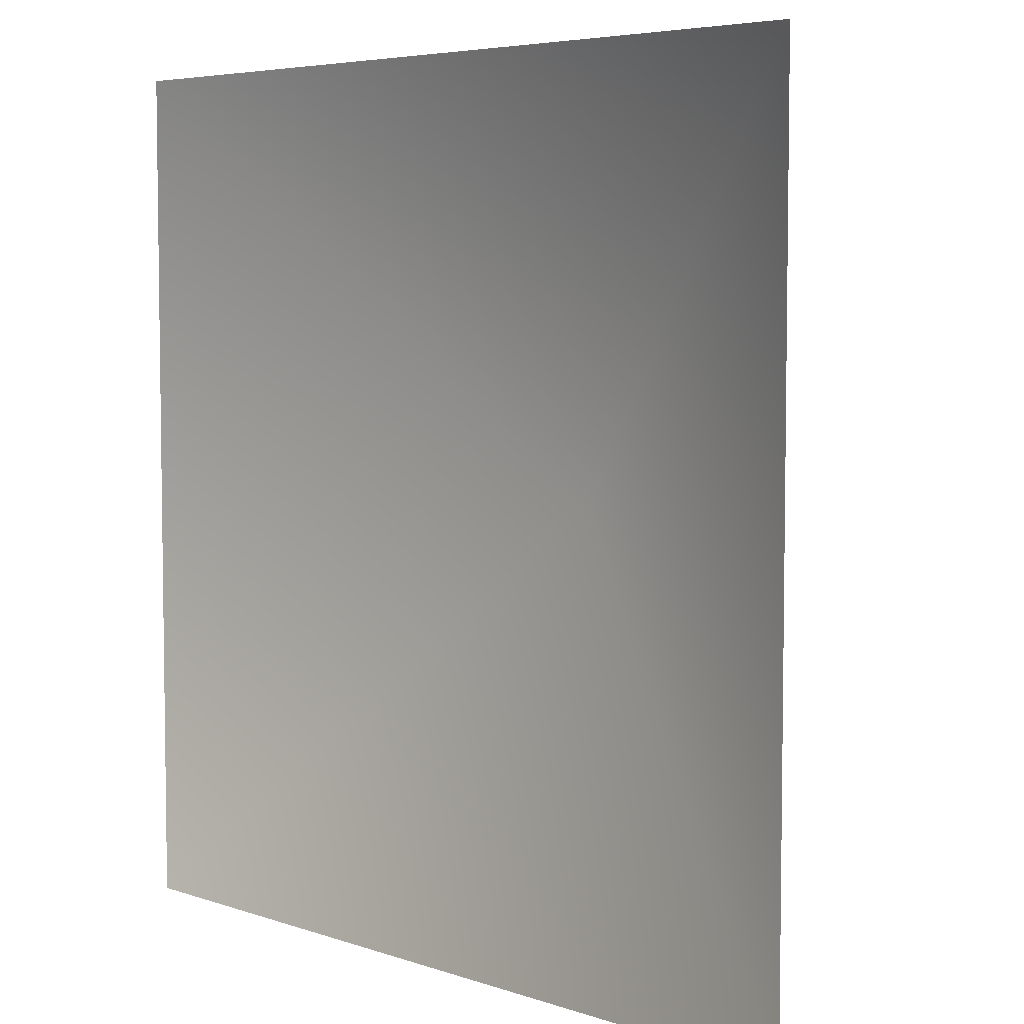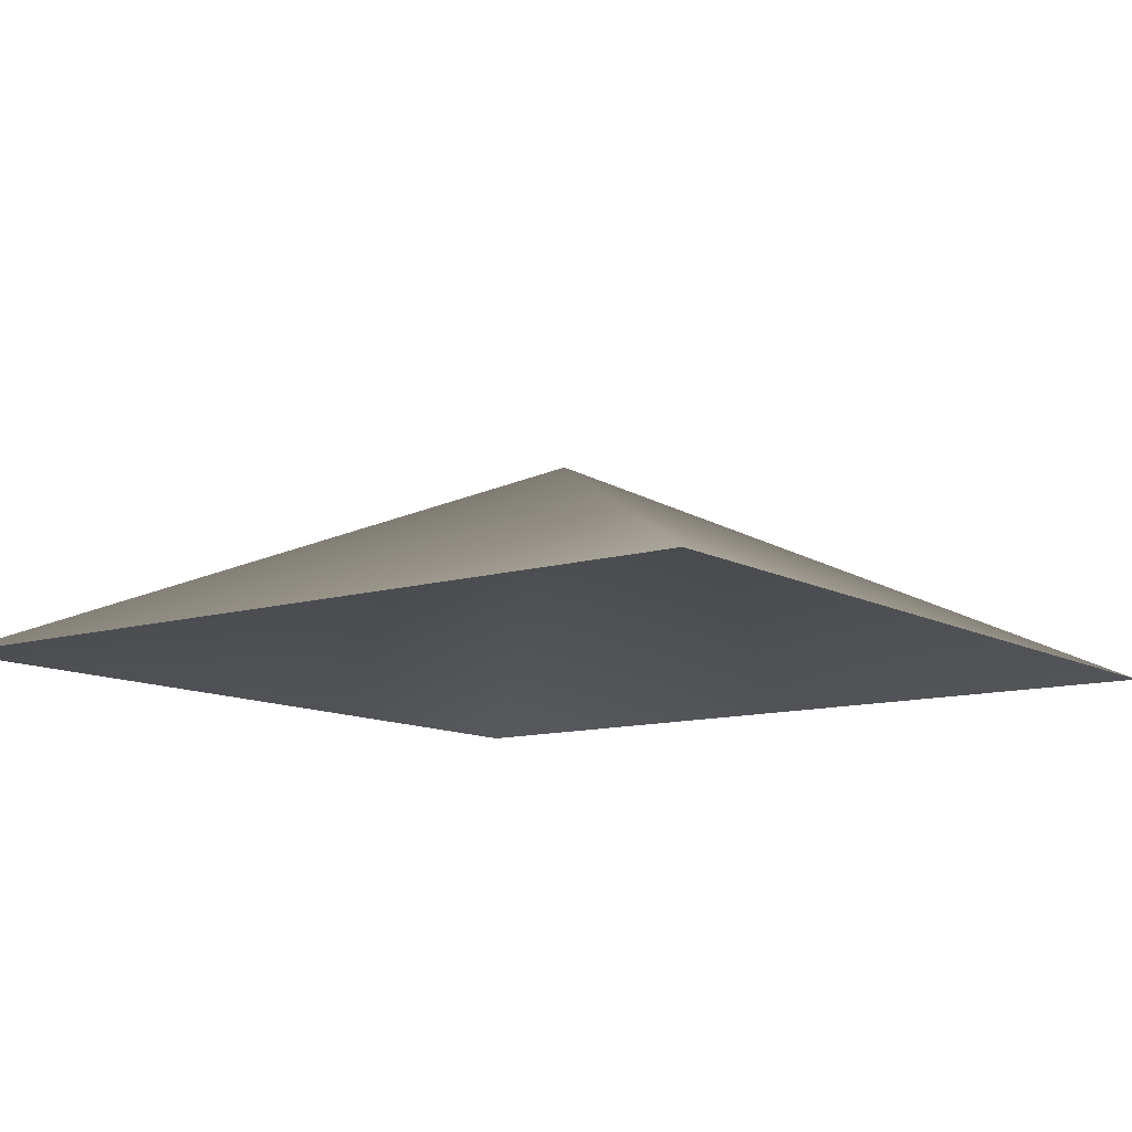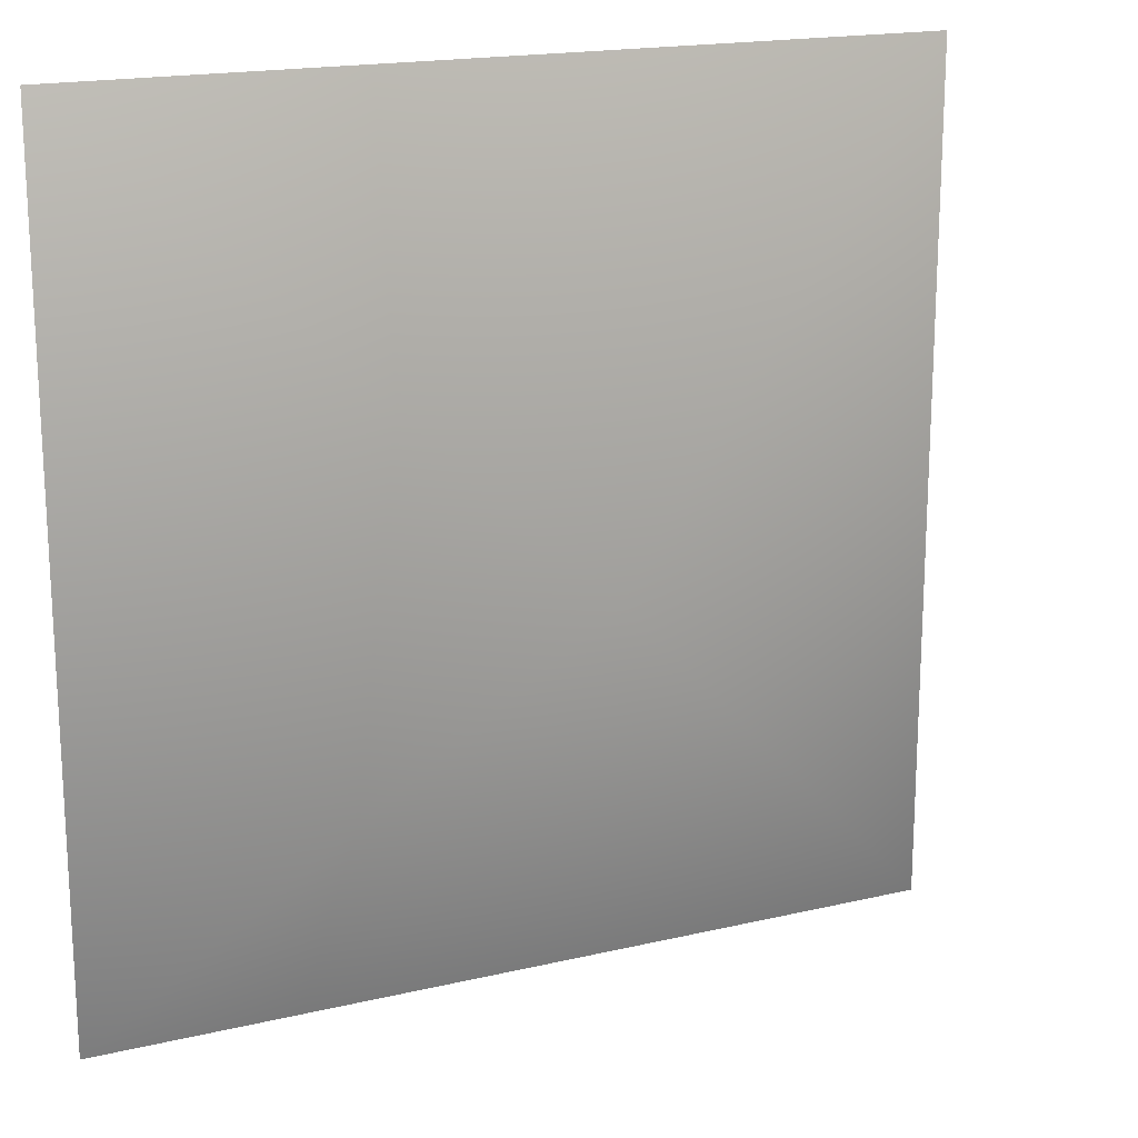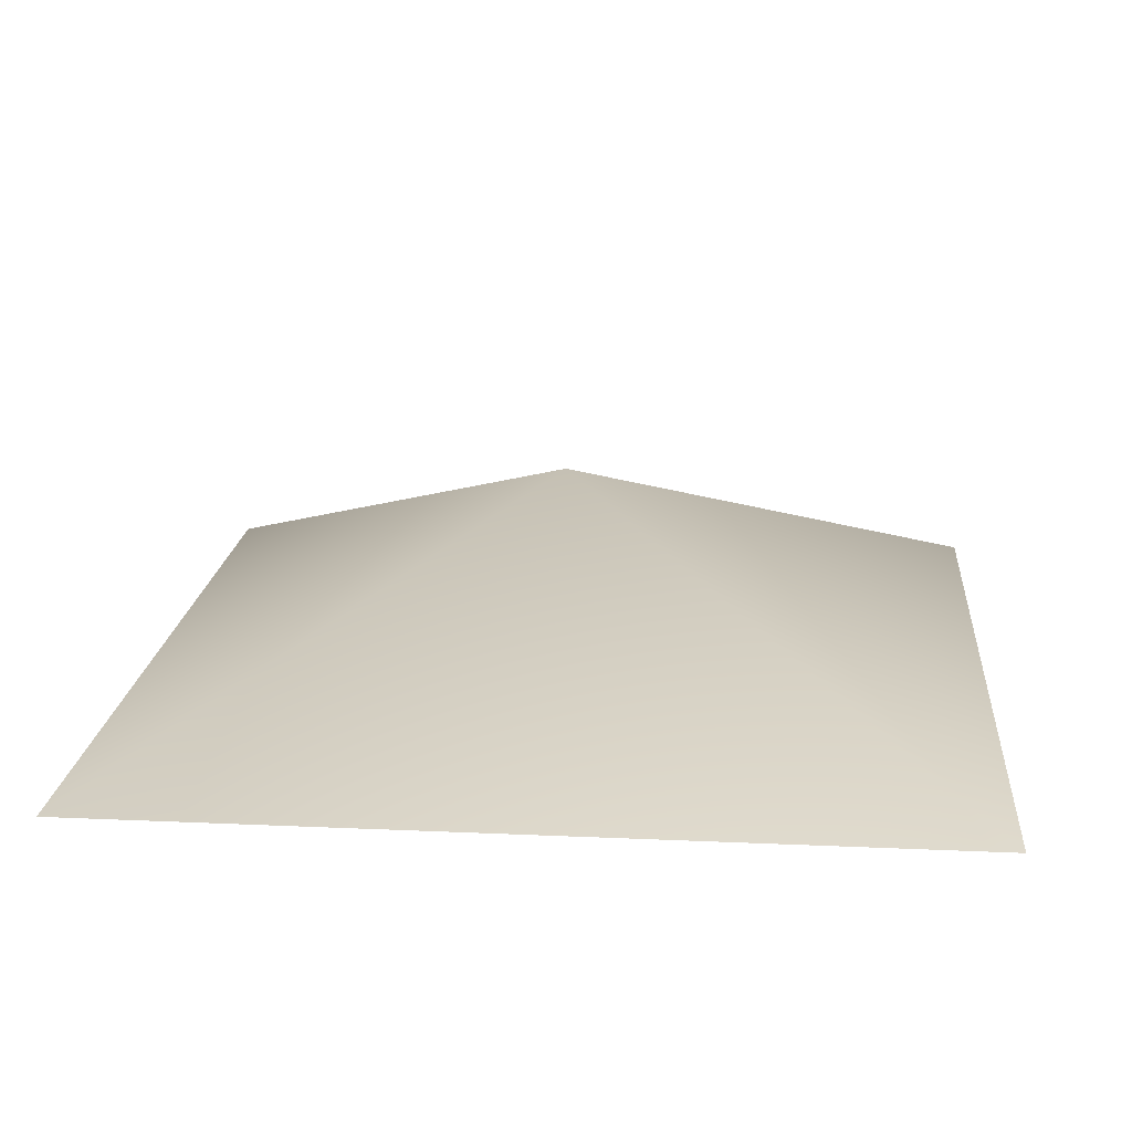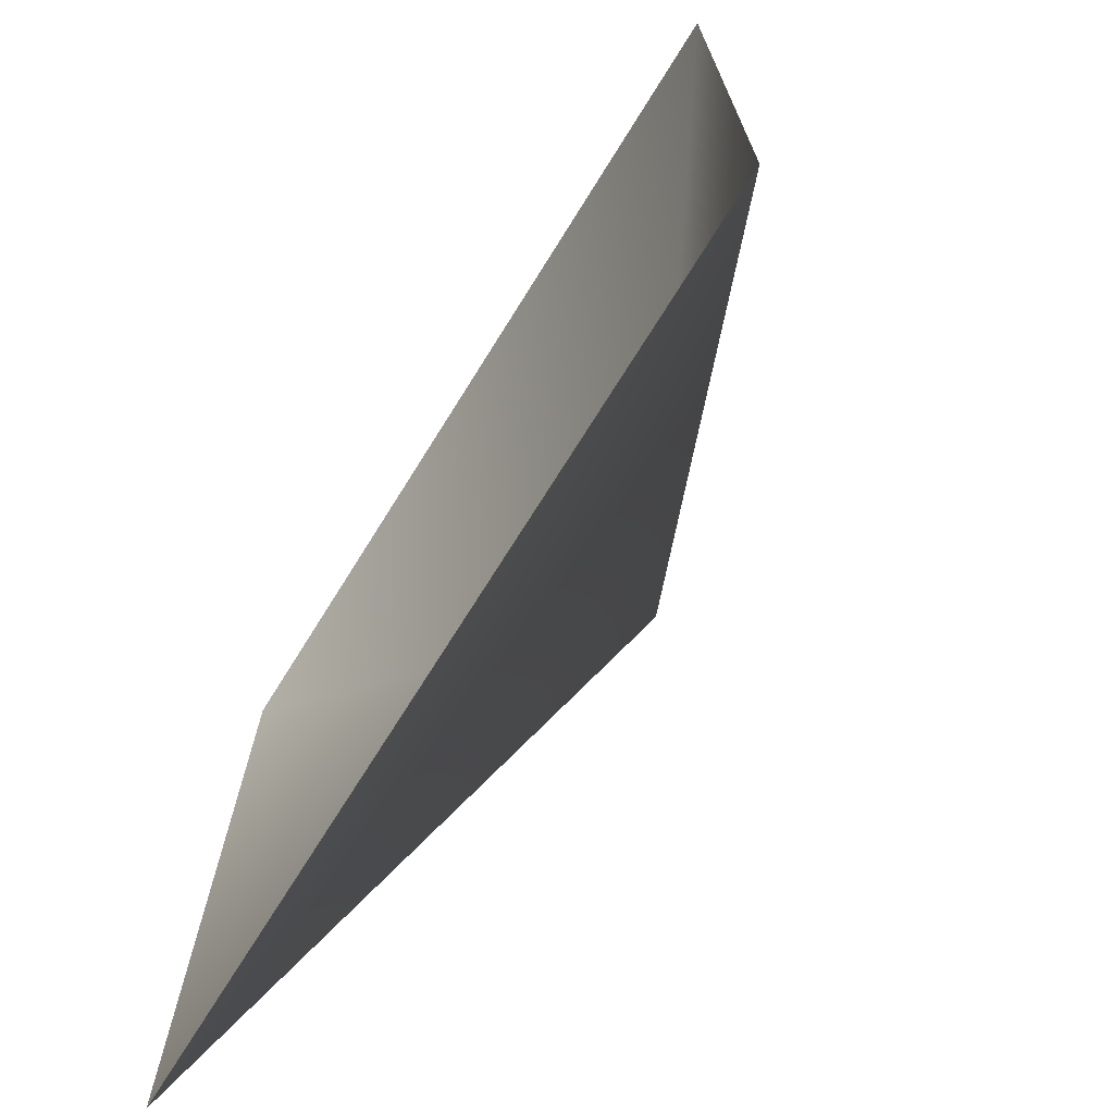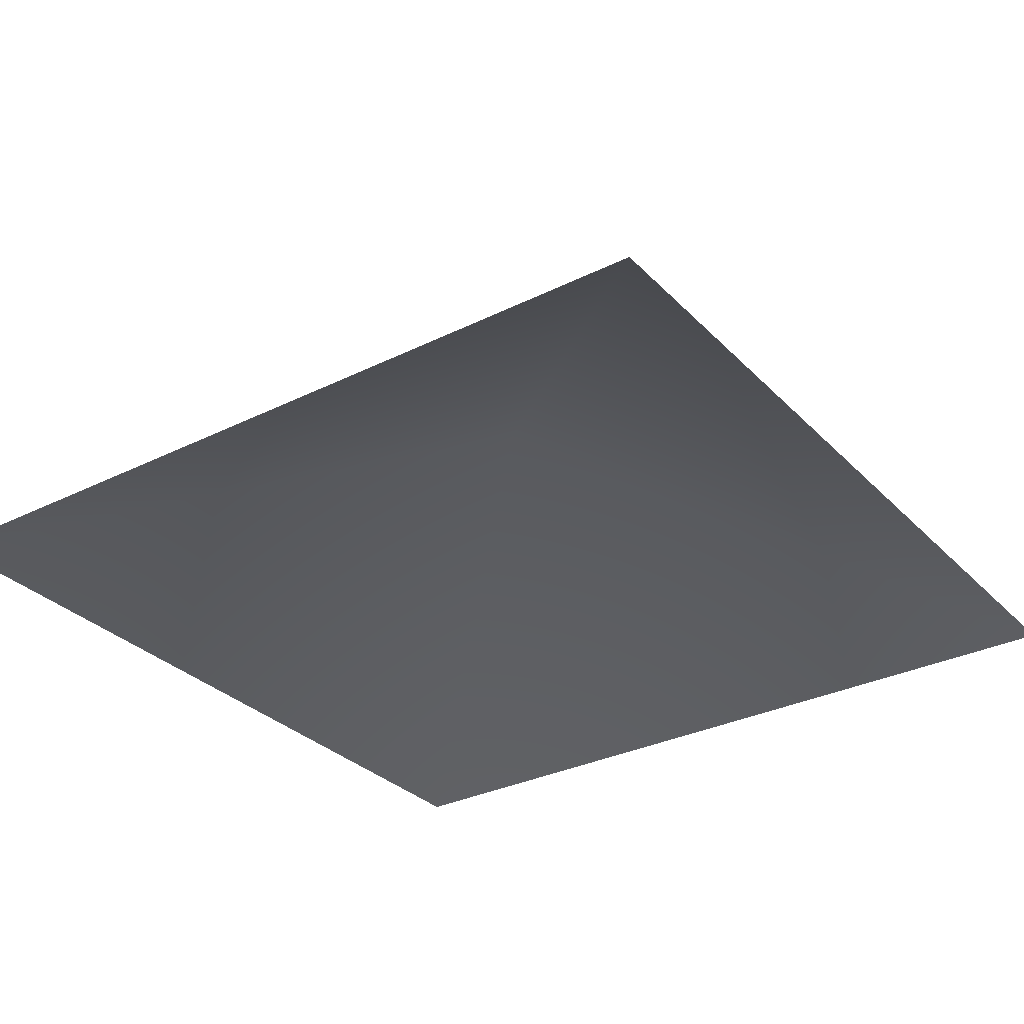
<metadata>
{"format":"obj","ext":"obj","renderer":"f3d","projection":"perspective","resolution":1024,"background":"white","views":[{"elev":5.4,"azim":46.4,"up":"+Z"},{"elev":-11.2,"azim":-53.4,"up":"+Y"},{"elev":17.9,"azim":155.2,"up":"+Z"},{"elev":18.1,"azim":-175.0,"up":"+Y"},{"elev":-72.4,"azim":58.0,"up":"+Z"},{"elev":-31.1,"azim":35.4,"up":"+Y"}]}
</metadata>
<code>
g default
v -19.82 -0.101 19.83
v 19.82 -0.101 19.83
v -19.82 -0.101 -19.82
v 19.82 -0.101 -19.82
v -0.007661 9.513 -0.0878
g Fy_BraiseA
f 3 1 5
f 2 5 1
f 2 4 5
f 3 5 4

</code>
